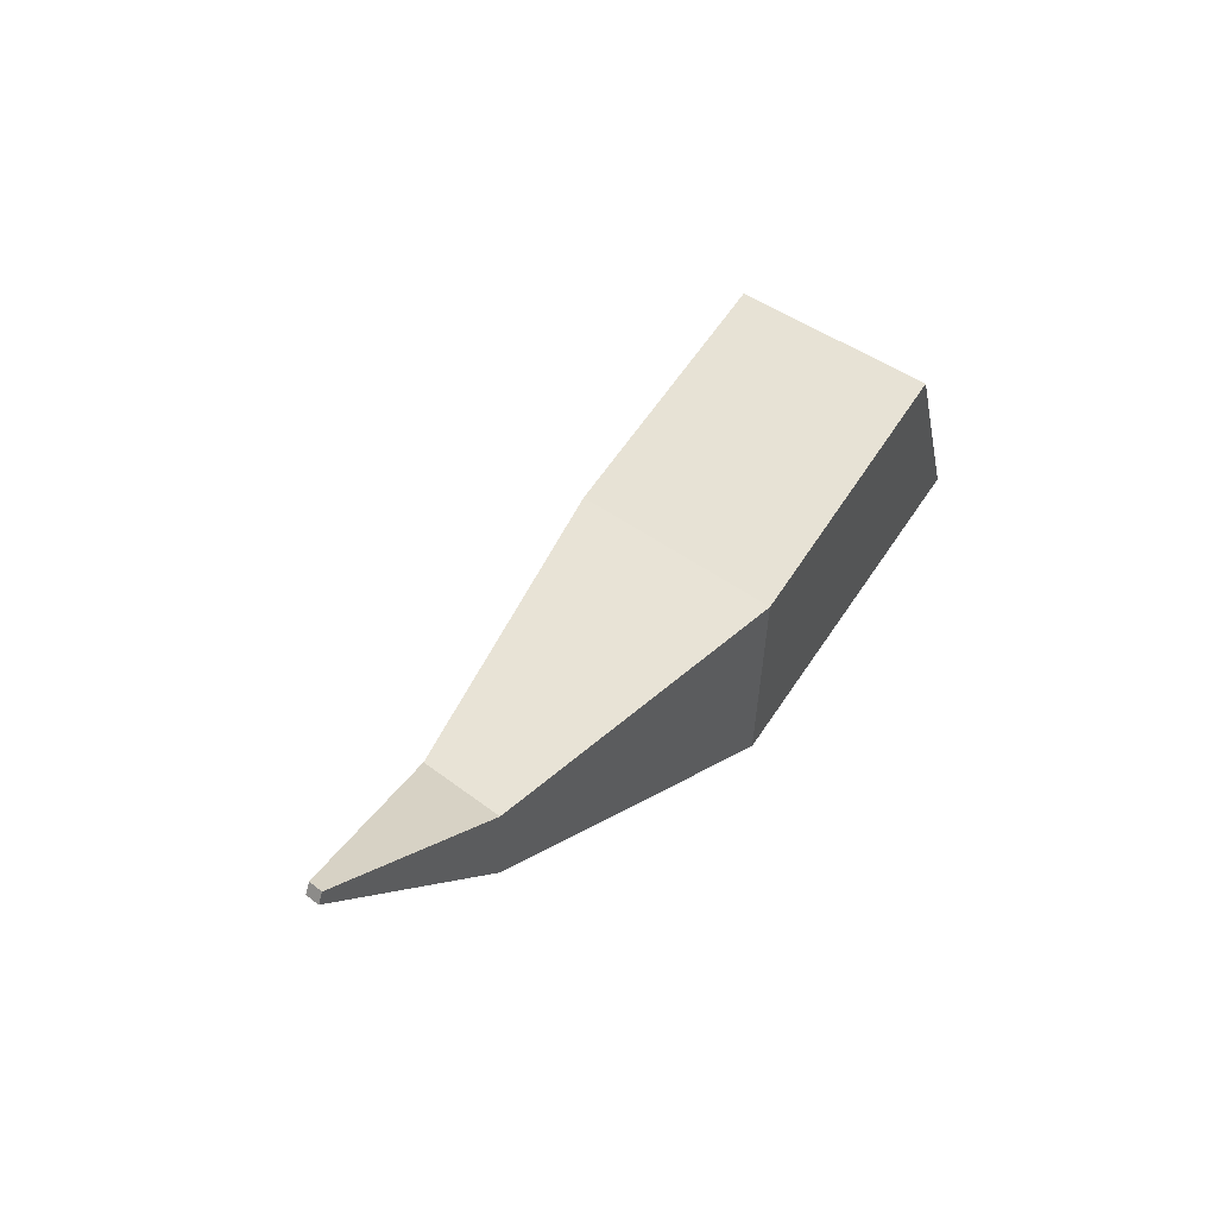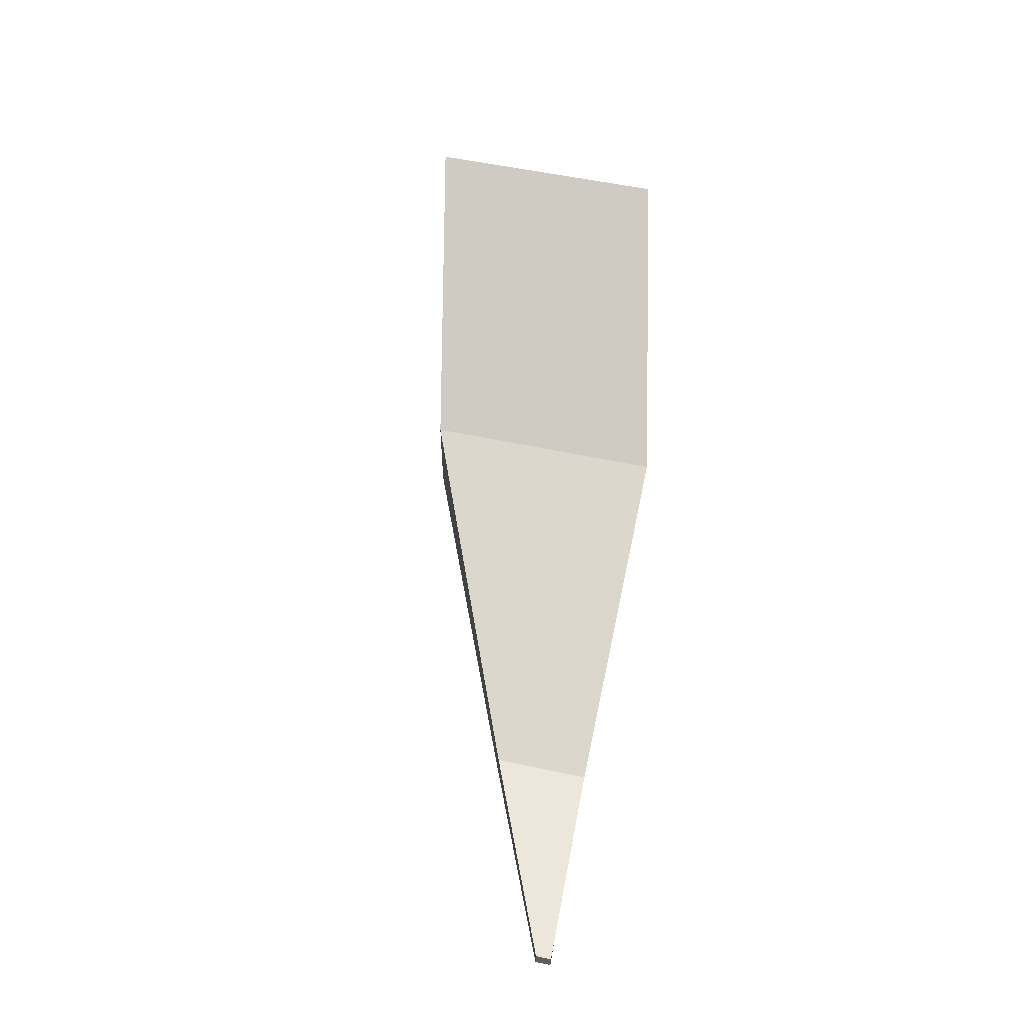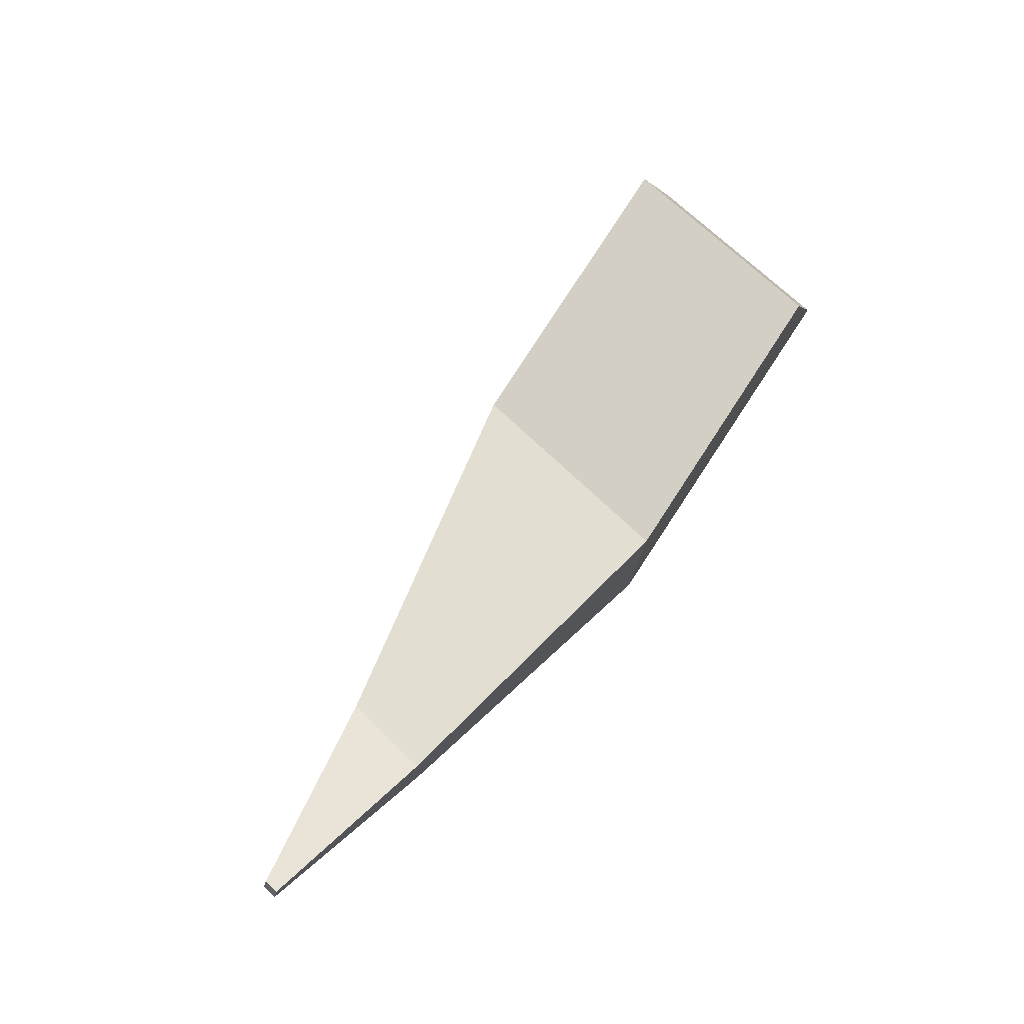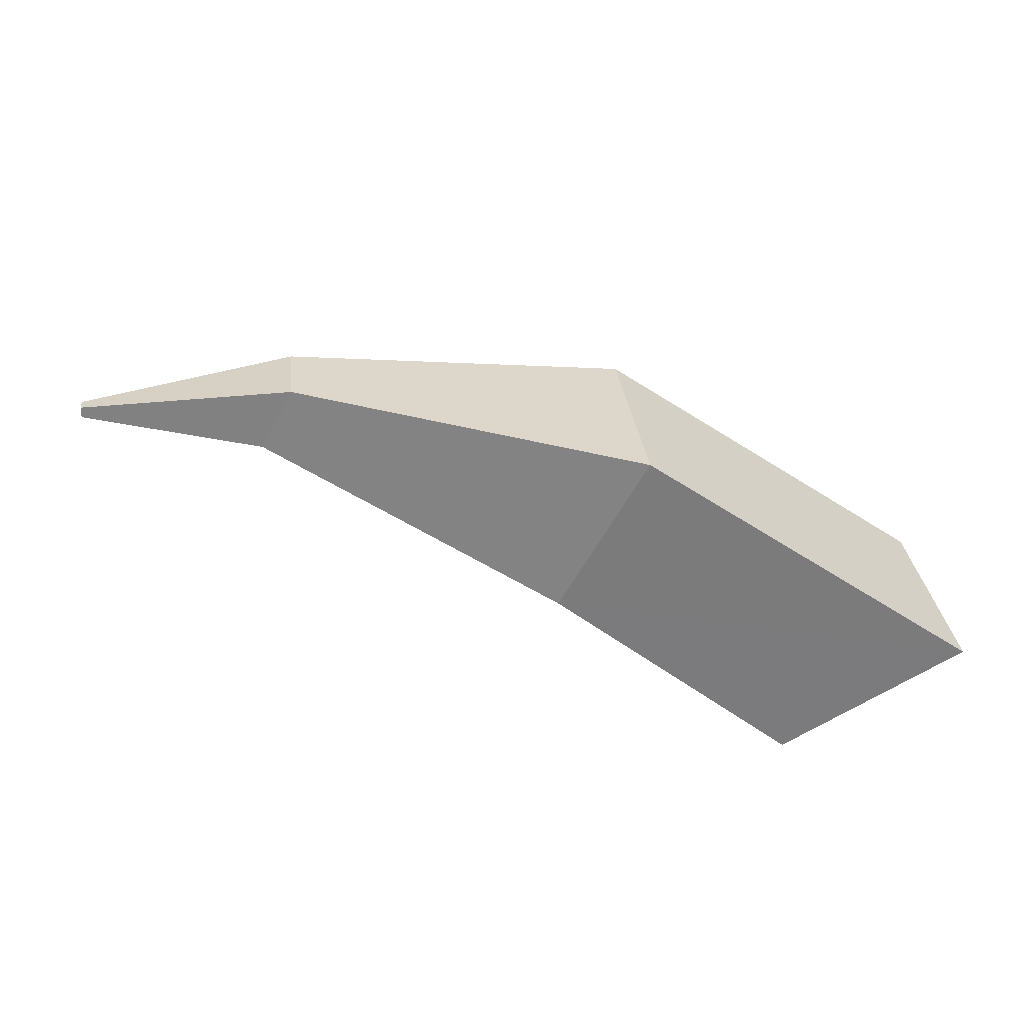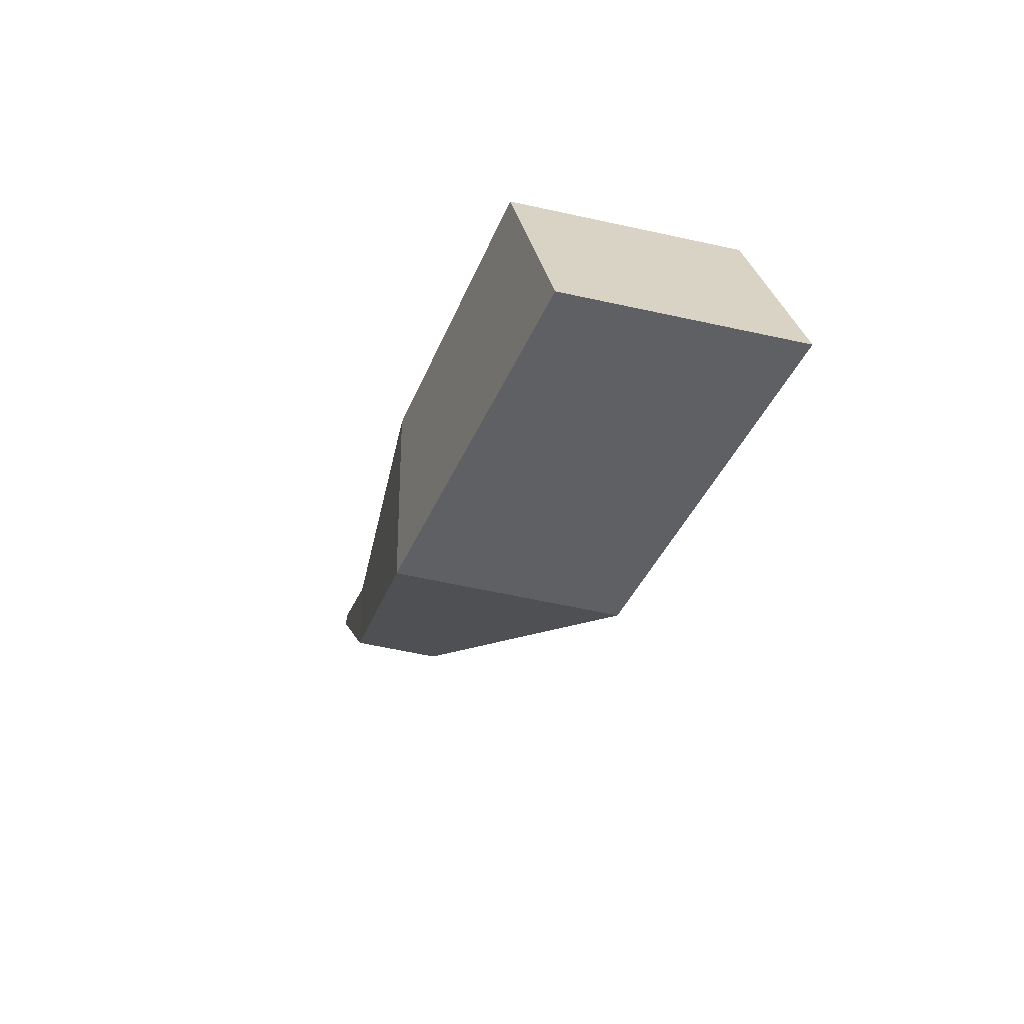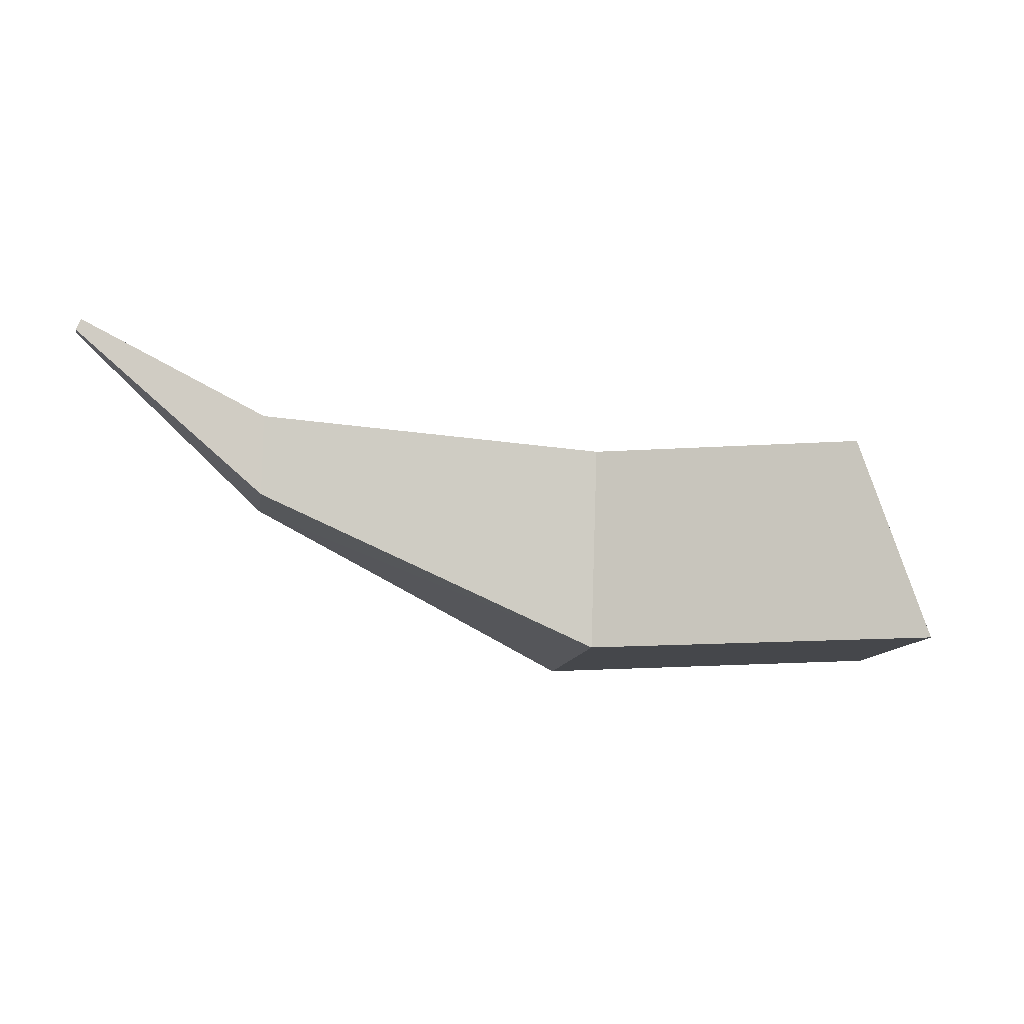
<metadata>
{"format":"obj","ext":"obj","renderer":"f3d","projection":"perspective","resolution":1024,"background":"white","views":[{"elev":49.0,"azim":-51.8,"up":"+Y"},{"elev":77.5,"azim":-82.6,"up":"+Y"},{"elev":74.9,"azim":-50.1,"up":"+Y"},{"elev":-57.3,"azim":-28.9,"up":"+Z"},{"elev":-39.8,"azim":74.3,"up":"+Y"},{"elev":-6.1,"azim":-13.3,"up":"+Y"}]}
</metadata>
<code>
v  0.0798 -0.0603 -0.1242
v  0.0632 -0.0417 0.0895
v  -0.0211 0.1582 0.1037
v  -0.0047 0.1397 -0.1101
v  -0.6226 0.079 0.0256
v  -0.6289 0.0862 0.1093
v  -0.313 -0.0563 0.1334
v  -0.2964 -0.0749 -0.0803
v  -0.308 0.1332 0.1368
v  -0.2915 0.1147 -0.0768
v  -0.7977 0.2482 0.0979
v  -0.6271 0.1605 0.1107
v  -0.8027 0.2381 0.0983
v  -0.6206 0.1532 0.027
v  -0.8018 0.2369 0.0847
v  -0.7966 0.247 0.0844
o Plano
g Plano
f 1 2 3
f 3 4 1
f 5 6 7
f 7 8 5
f 8 7 2
f 2 1 8
f 9 10 4
f 4 3 9
f 7 9 3
f 3 2 7
f 10 8 1
f 1 4 10
f 11 12 6
f 6 13 11
f 12 14 10
f 10 9 12
f 9 7 6
f 6 12 9
f 5 8 10
f 10 14 5
f 11 13 15
f 15 16 11
f 14 16 15
f 15 5 14
f 13 6 5
f 5 15 13
f 16 14 12
f 12 11 16

</code>
